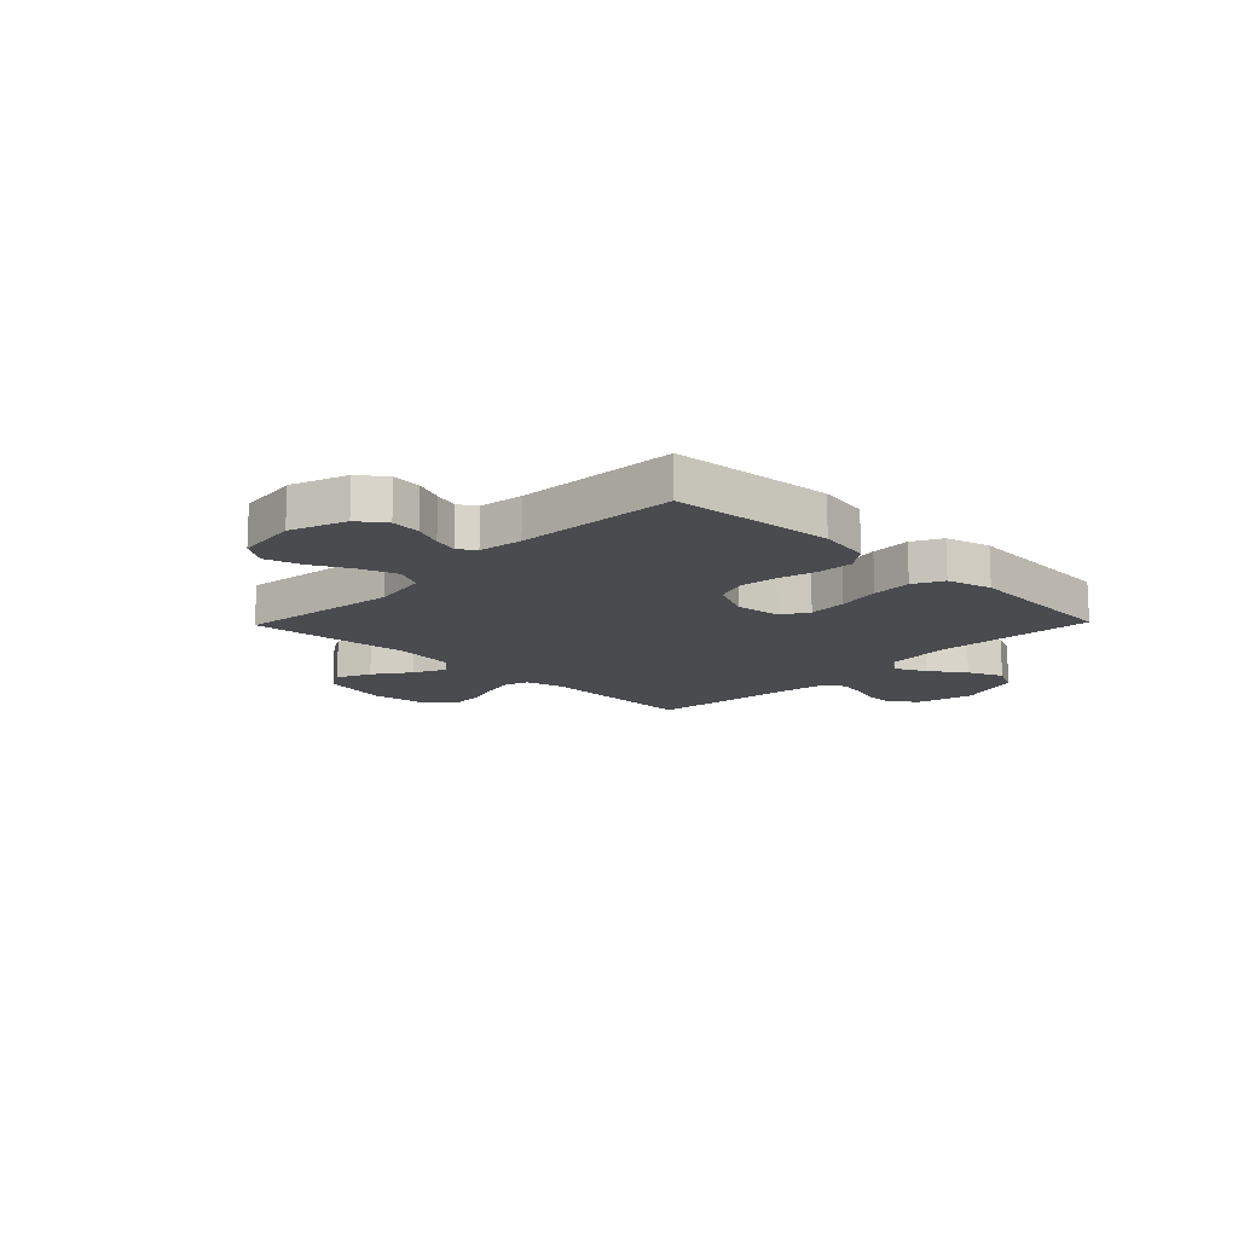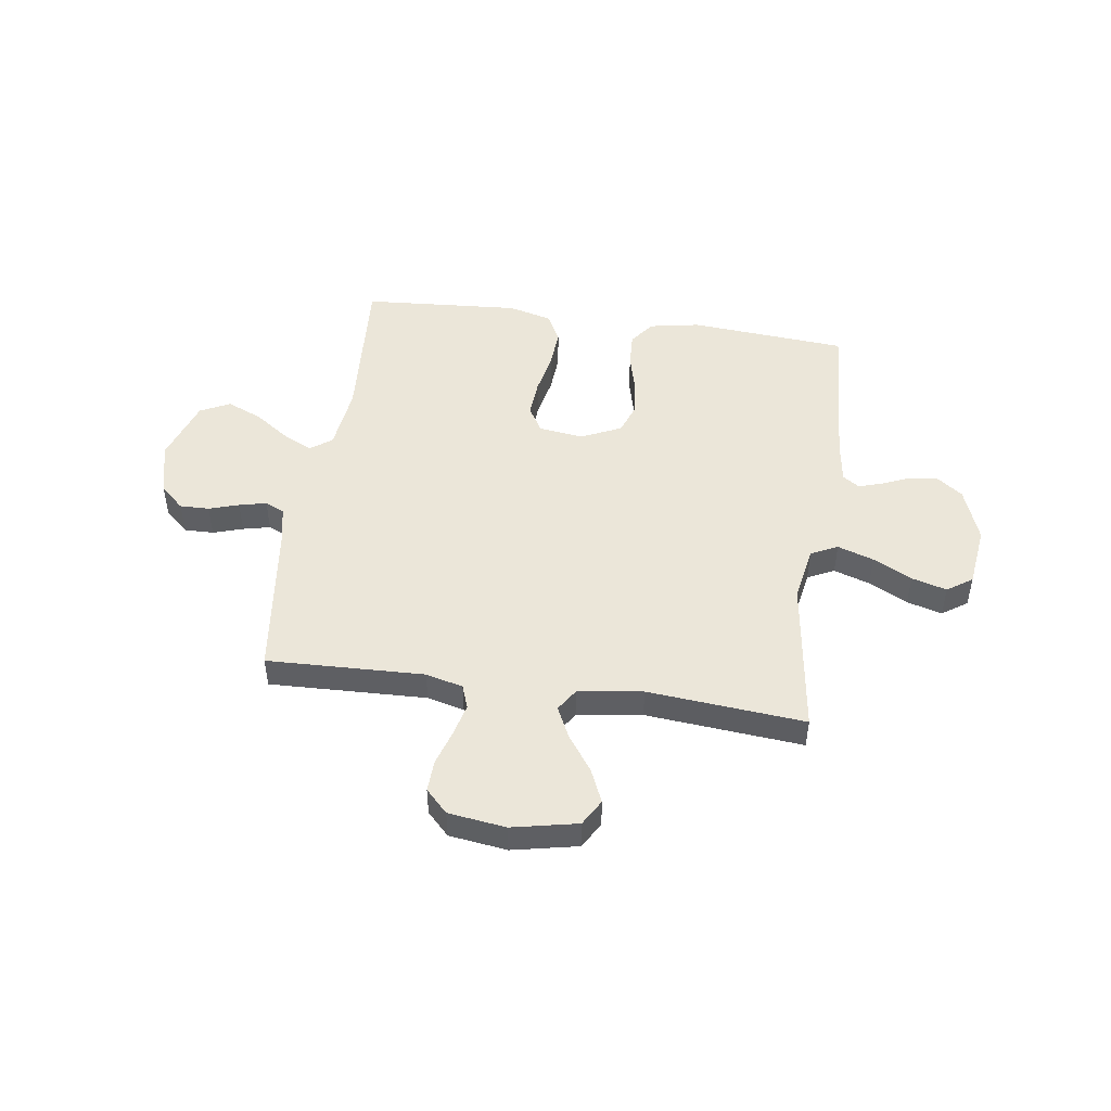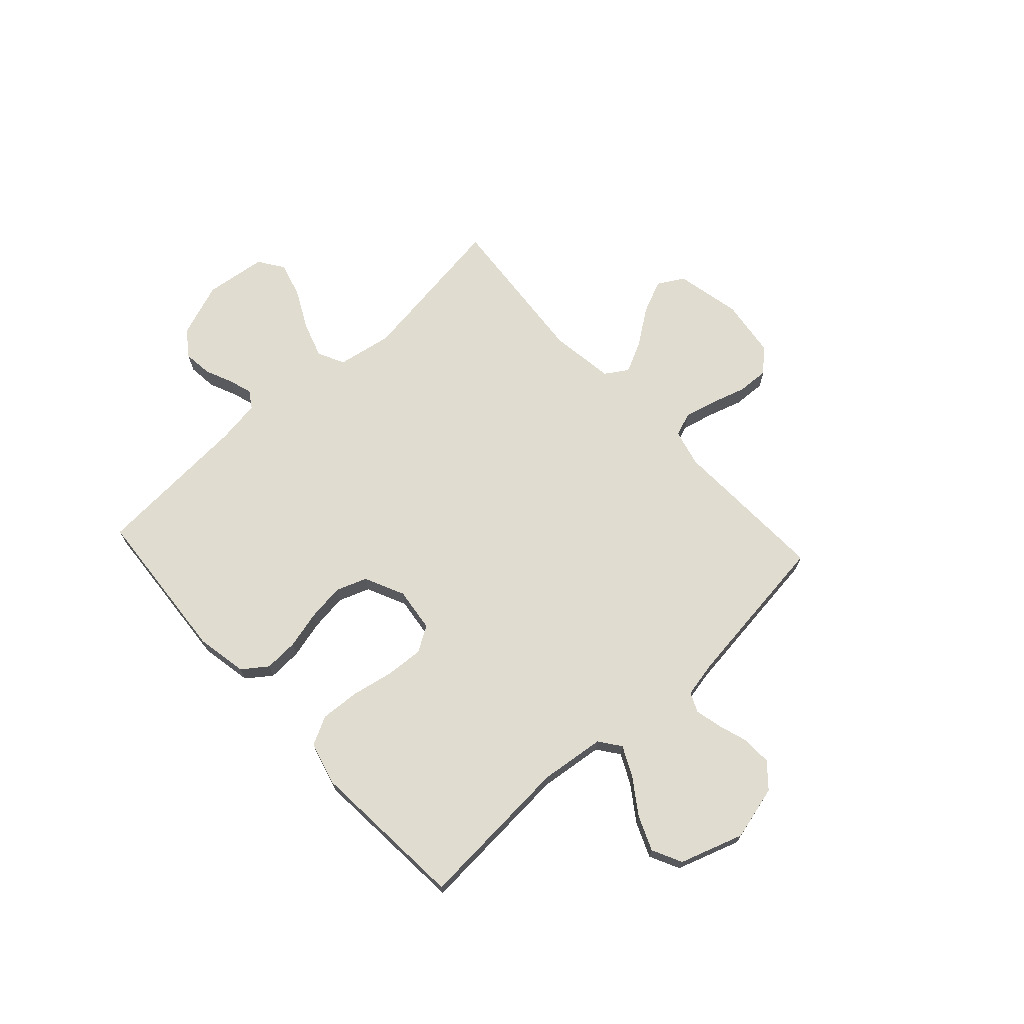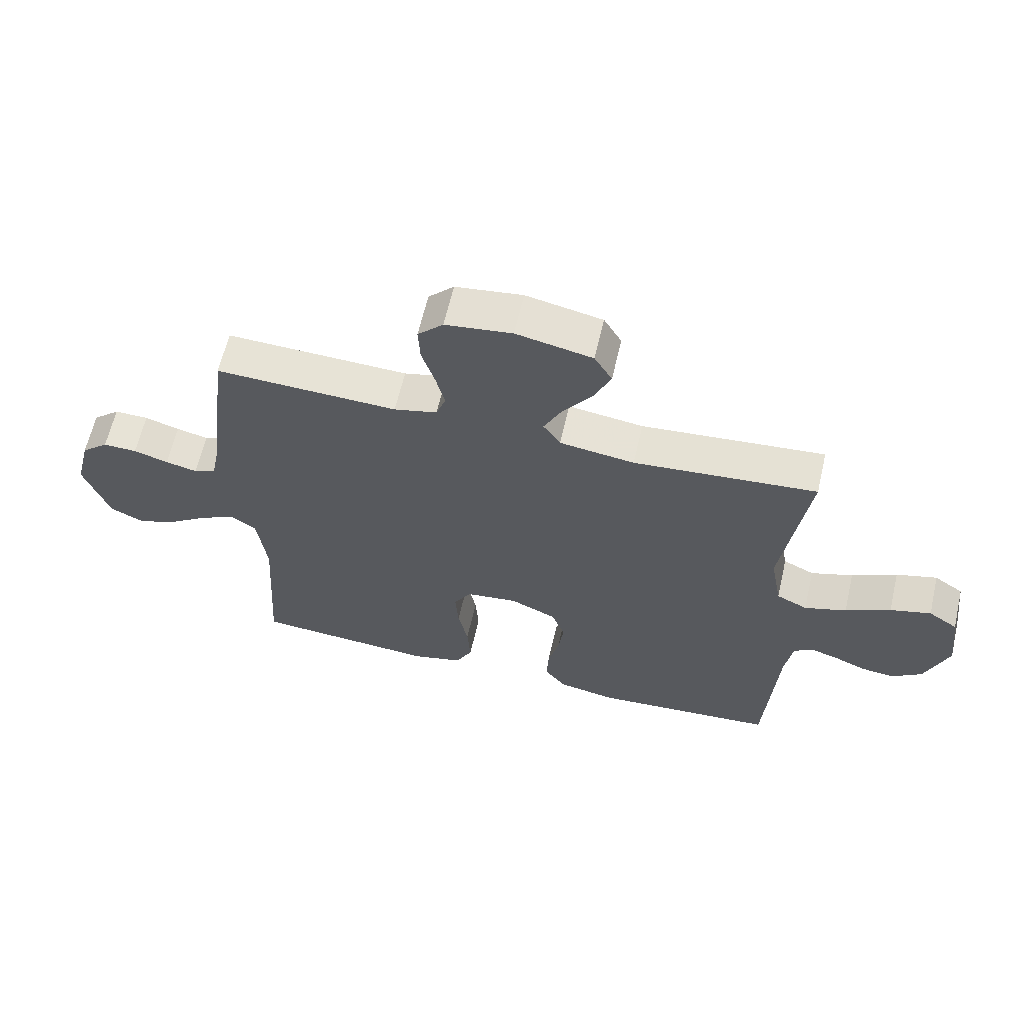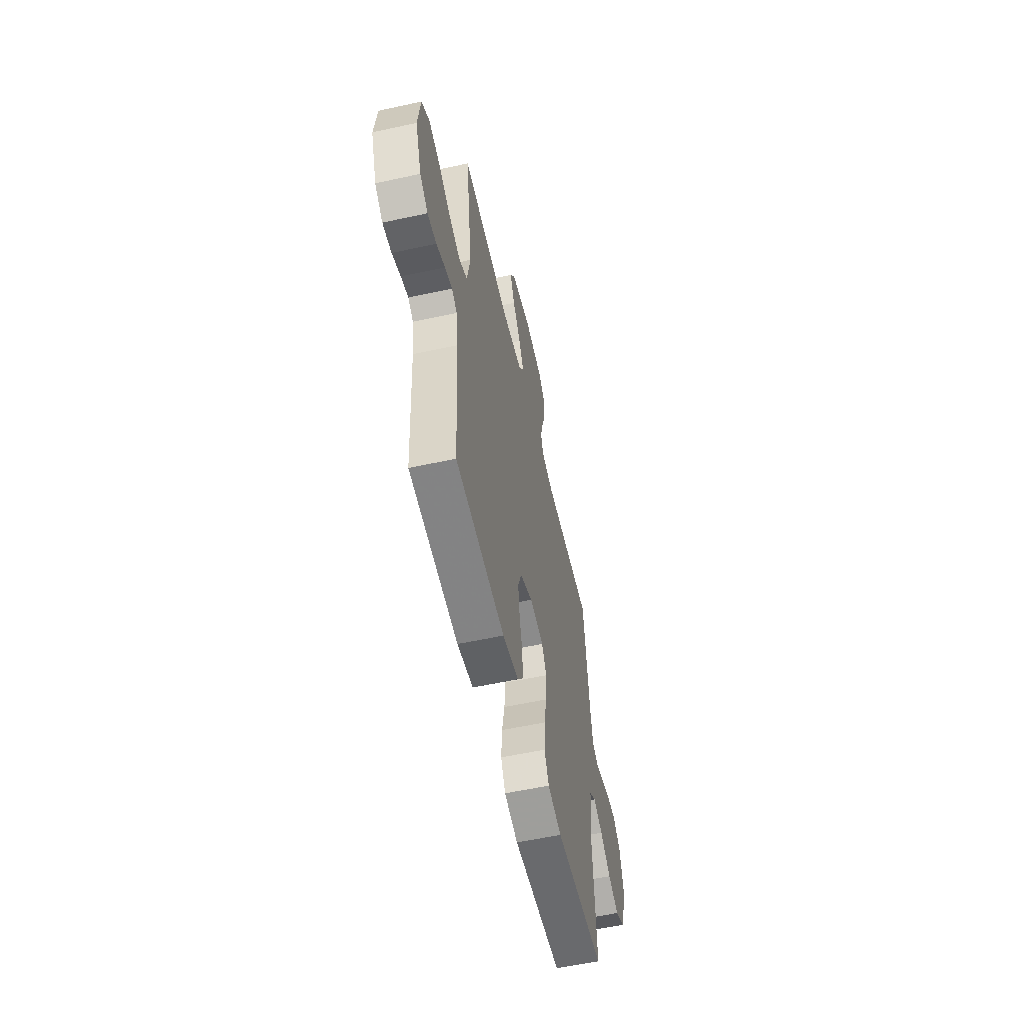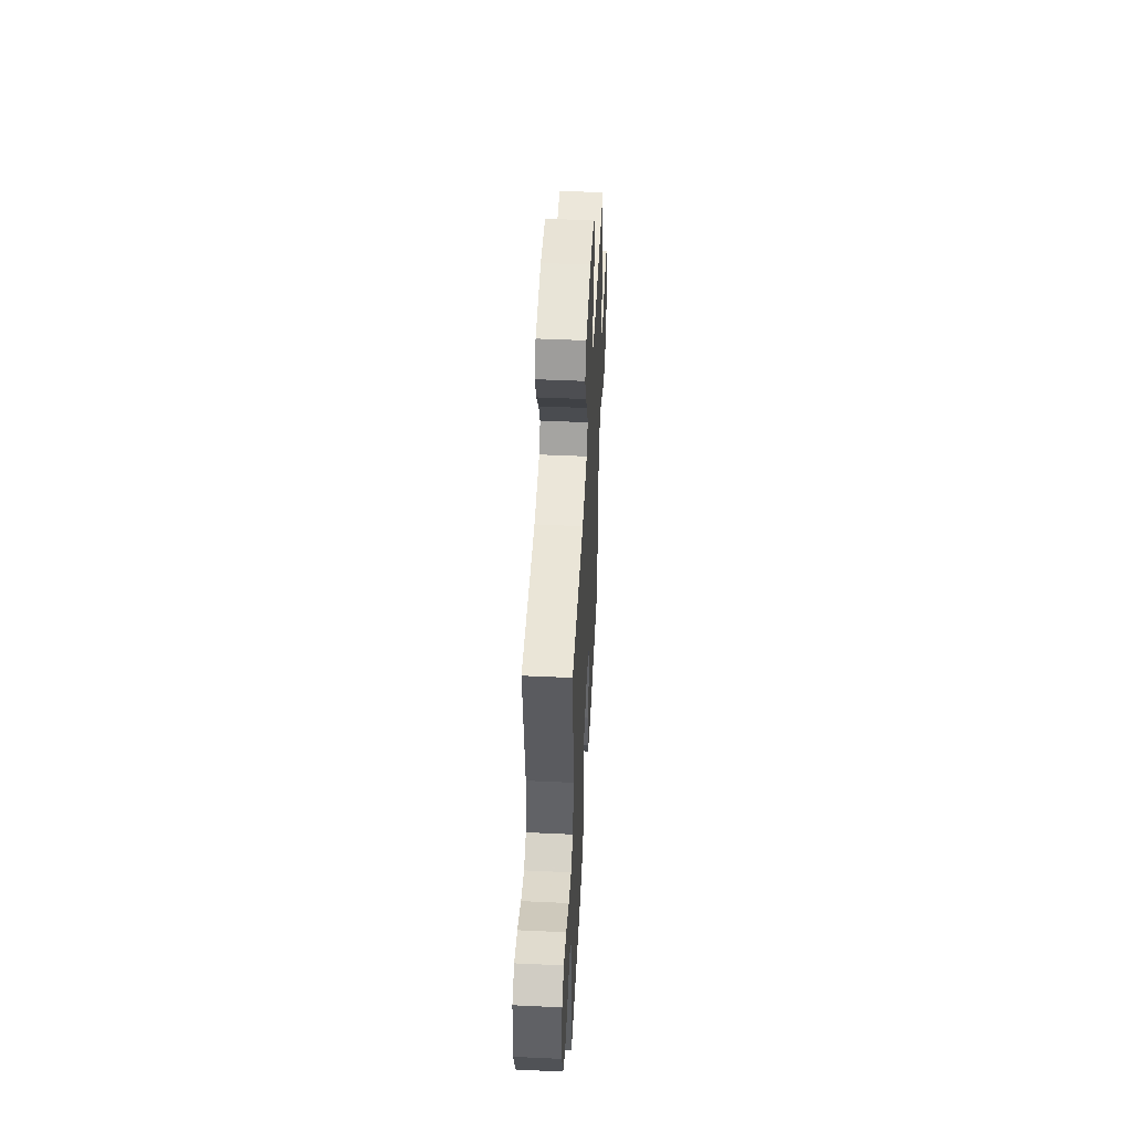
<metadata>
{"format":"obj","ext":"obj","renderer":"f3d","projection":"perspective","resolution":1024,"background":"white","views":[{"elev":-14.2,"azim":135.9,"up":"+Y"},{"elev":48.4,"azim":8.1,"up":"+Y"},{"elev":69.7,"azim":-132.7,"up":"+Y"},{"elev":62.9,"azim":13.0,"up":"+Z"},{"elev":-56.9,"azim":102.8,"up":"+Z"},{"elev":49.3,"azim":92.9,"up":"+Z"}]}
</metadata>
<code>
v 0.5 0.07 0.5
v 0.459 0.07 0.2
v 0.478 0.07 0.095
v 0.529 0.07 0.07
v 0.598 0.07 0.093
v 0.672 0.07 0.131
v 0.739 0.07 0.15
v 0.787 0.07 0.117
v 0.802 0.07 0
v 0.764 0.07 -0.104
v 0.715 0.07 -0.14
v 0.66 0.07 -0.134
v 0.607 0.07 -0.111
v 0.562 0.07 -0.097
v 0.53 0.07 -0.118
v 0.518 0.07 -0.2
v 0.5 0.07 -0.5
v 0.2 0.07 -0.524
v 0.103 0.07 -0.506
v 0.068 0.07 -0.459
v 0.071 0.07 -0.394
v 0.089 0.07 -0.322
v 0.098 0.07 -0.251
v 0.076 0.07 -0.192
v 0 0.07 -0.157
v -0.085 0.07 -0.168
v -0.114 0.07 -0.217
v -0.109 0.07 -0.289
v -0.093 0.07 -0.369
v -0.088 0.07 -0.444
v -0.116 0.07 -0.499
v -0.2 0.07 -0.521
v -0.5 0.07 -0.5
v -0.481 0.07 -0.2
v -0.496 0.07 -0.077
v -0.537 0.07 -0.047
v -0.594 0.07 -0.075
v -0.66 0.07 -0.121
v -0.726 0.07 -0.149
v -0.783 0.07 -0.121
v -0.824 0.07 0
v -0.798 0.07 0.104
v -0.753 0.07 0.144
v -0.697 0.07 0.143
v -0.64 0.07 0.125
v -0.588 0.07 0.113
v -0.551 0.07 0.13
v -0.537 0.07 0.2
v -0.5 0.07 0.5
v -0.2 0.07 0.49
v -0.129 0.07 0.508
v -0.113 0.07 0.553
v -0.128 0.07 0.614
v -0.149 0.07 0.681
v -0.152 0.07 0.742
v -0.11 0.07 0.785
v 0 0.07 0.8
v 0.125 0.07 0.774
v 0.154 0.07 0.724
v 0.126 0.07 0.66
v 0.078 0.07 0.593
v 0.049 0.07 0.533
v 0.077 0.07 0.49
v 0.2 0.07 0.473
v 0.5 0 0.5
v 0.459 0 0.2
v 0.478 0 0.095
v 0.529 0 0.07
v 0.598 0 0.093
v 0.672 0 0.131
v 0.739 0 0.15
v 0.787 0 0.117
v 0.802 0 0
v 0.764 0 -0.104
v 0.715 0 -0.14
v 0.66 0 -0.134
v 0.607 0 -0.111
v 0.562 0 -0.097
v 0.53 0 -0.118
v 0.518 0 -0.2
v 0.5 0 -0.5
v 0.2 0 -0.524
v 0.103 0 -0.506
v 0.068 0 -0.459
v 0.071 0 -0.394
v 0.089 0 -0.322
v 0.098 0 -0.251
v 0.076 0 -0.192
v 0 0 -0.157
v -0.085 0 -0.168
v -0.114 0 -0.217
v -0.109 0 -0.289
v -0.093 0 -0.369
v -0.088 0 -0.444
v -0.116 0 -0.499
v -0.2 0 -0.521
v -0.5 0 -0.5
v -0.481 0 -0.2
v -0.496 0 -0.077
v -0.537 0 -0.047
v -0.594 0 -0.075
v -0.66 0 -0.121
v -0.726 0 -0.149
v -0.783 0 -0.121
v -0.824 0 0
v -0.798 0 0.104
v -0.753 0 0.144
v -0.697 0 0.143
v -0.64 0 0.125
v -0.588 0 0.113
v -0.551 0 0.13
v -0.537 0 0.2
v -0.5 0 0.5
v -0.2 0 0.49
v -0.129 0 0.508
v -0.113 0 0.553
v -0.128 0 0.614
v -0.149 0 0.681
v -0.152 0 0.742
v -0.11 0 0.785
v 0 0 0.8
v 0.125 0 0.774
v 0.154 0 0.724
v 0.126 0 0.66
v 0.078 0 0.593
v 0.049 0 0.533
v 0.077 0 0.49
v 0.2 0 0.473
f 59 60 61
f 58 59 61
f 57 58 61
f 56 57 61
f 55 56 61
f 54 55 61
f 53 54 61
f 52 53 61 62
f 51 52 62 63
f 48 49 50
f 51 63 64
f 50 51 64
f 48 50 64
f 47 48 64
f 43 44 45
f 42 43 45
f 41 42 45
f 40 41 45
f 39 40 45
f 38 39 45
f 37 38 45
f 36 37 45 46
f 64 1 2
f 47 64 2
f 46 47 2
f 36 46 2
f 35 36 2
f 32 33 34
f 31 32 34
f 30 31 34
f 29 30 34
f 28 29 34
f 20 21 22
f 19 20 22
f 18 19 22
f 17 18 22
f 16 17 22
f 15 16 22 23
f 14 15 23 24
f 11 12 13
f 10 11 13
f 9 10 13
f 8 9 13
f 7 8 13
f 6 7 13
f 5 6 13
f 4 5 13 14
f 14 24 25
f 4 14 25
f 3 4 25
f 27 28 34 35
f 26 27 35
f 25 26 35
f 3 25 35
f 2 3 35
f 125 124 123
f 125 123 122
f 125 122 121
f 125 121 120
f 125 120 119
f 125 119 118
f 125 118 117
f 126 125 117 116
f 127 126 116 115
f 114 113 112
f 128 127 115
f 128 115 114
f 128 114 112
f 128 112 111
f 109 108 107
f 109 107 106
f 109 106 105
f 109 105 104
f 109 104 103
f 109 103 102
f 109 102 101
f 110 109 101 100
f 66 65 128
f 66 128 111
f 66 111 110
f 66 110 100
f 66 100 99
f 98 97 96
f 98 96 95
f 98 95 94
f 98 94 93
f 98 93 92
f 86 85 84
f 86 84 83
f 86 83 82
f 86 82 81
f 86 81 80
f 87 86 80 79
f 88 87 79 78
f 77 76 75
f 77 75 74
f 77 74 73
f 77 73 72
f 77 72 71
f 77 71 70
f 77 70 69
f 78 77 69 68
f 89 88 78
f 89 78 68
f 89 68 67
f 99 98 92 91
f 99 91 90
f 99 90 89
f 99 89 67
f 99 67 66
f 1 65 66 2
f 2 66 67 3
f 3 67 68 4
f 4 68 69 5
f 5 69 70 6
f 6 70 71 7
f 7 71 72 8
f 8 72 73 9
f 9 73 74 10
f 10 74 75 11
f 11 75 76 12
f 12 76 77 13
f 13 77 78 14
f 14 78 79 15
f 15 79 80 16
f 16 80 81 17
f 17 81 82 18
f 18 82 83 19
f 19 83 84 20
f 20 84 85 21
f 21 85 86 22
f 22 86 87 23
f 23 87 88 24
f 24 88 89 25
f 25 89 90 26
f 26 90 91 27
f 27 91 92 28
f 28 92 93 29
f 29 93 94 30
f 30 94 95 31
f 31 95 96 32
f 32 96 97 33
f 33 97 98 34
f 34 98 99 35
f 35 99 100 36
f 36 100 101 37
f 37 101 102 38
f 38 102 103 39
f 39 103 104 40
f 40 104 105 41
f 41 105 106 42
f 42 106 107 43
f 43 107 108 44
f 44 108 109 45
f 45 109 110 46
f 46 110 111 47
f 47 111 112 48
f 48 112 113 49
f 49 113 114 50
f 50 114 115 51
f 51 115 116 52
f 52 116 117 53
f 53 117 118 54
f 54 118 119 55
f 55 119 120 56
f 56 120 121 57
f 57 121 122 58
f 58 122 123 59
f 59 123 124 60
f 60 124 125 61
f 61 125 126 62
f 62 126 127 63
f 63 127 128 64
f 64 128 65 1

</code>
